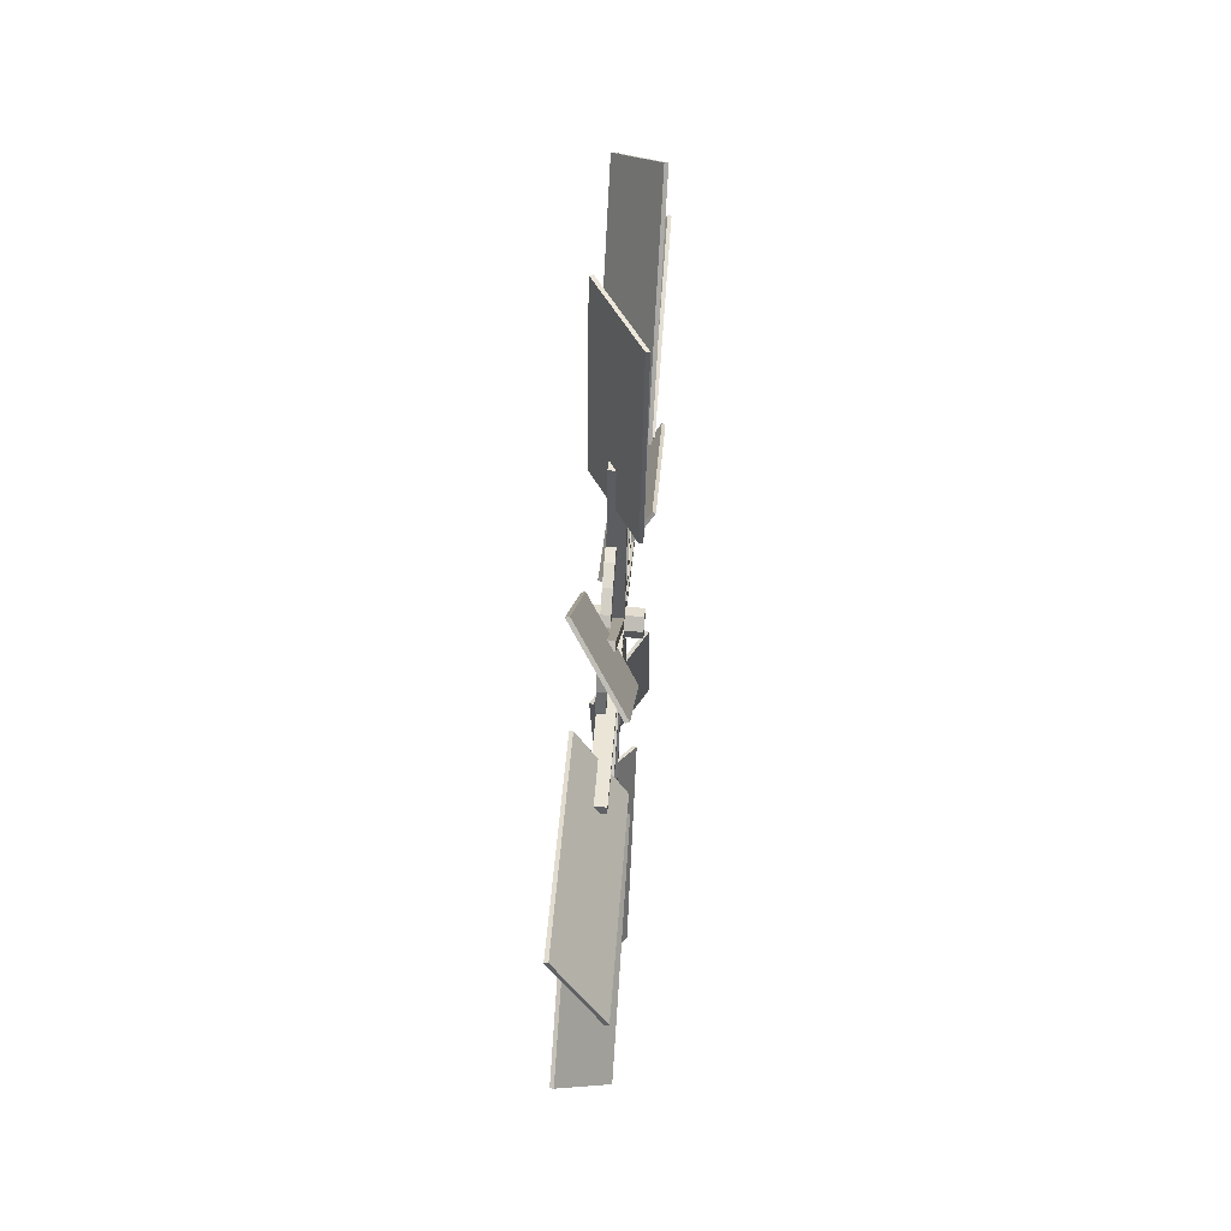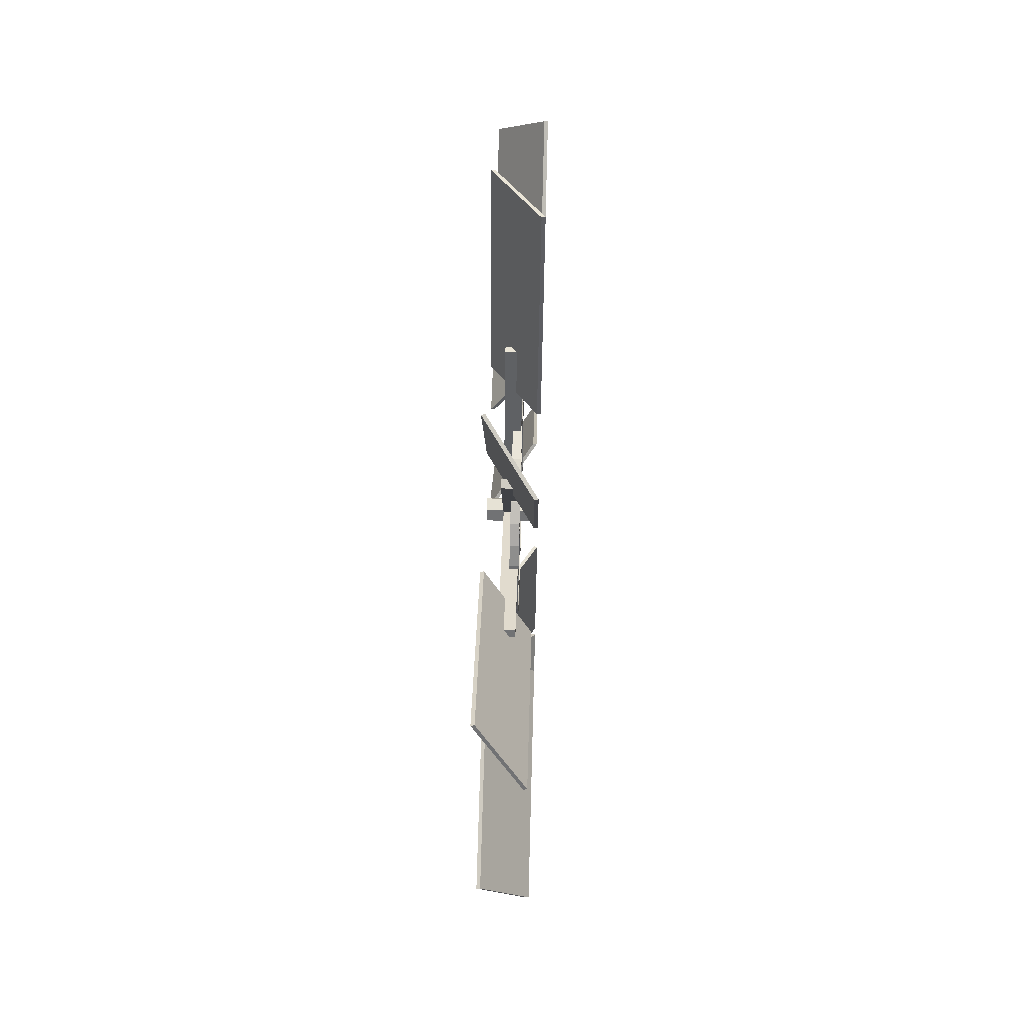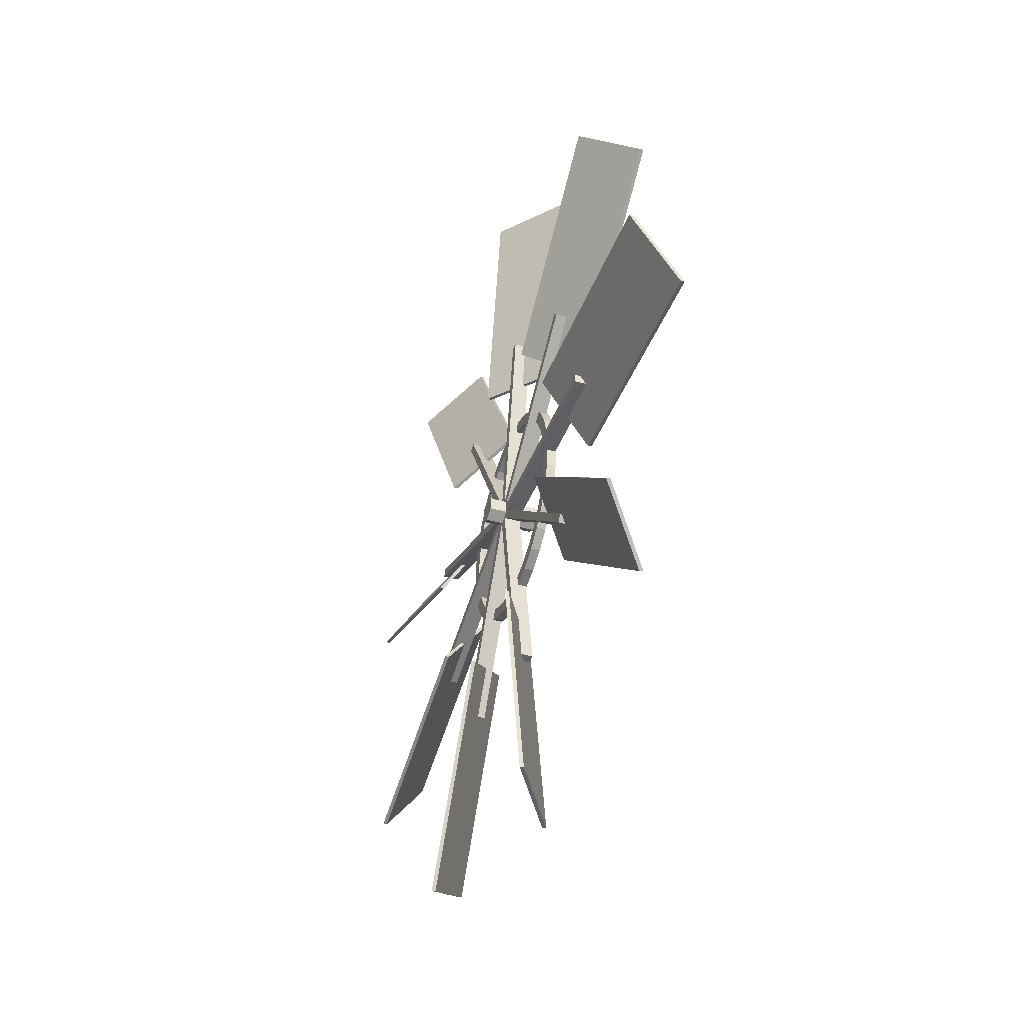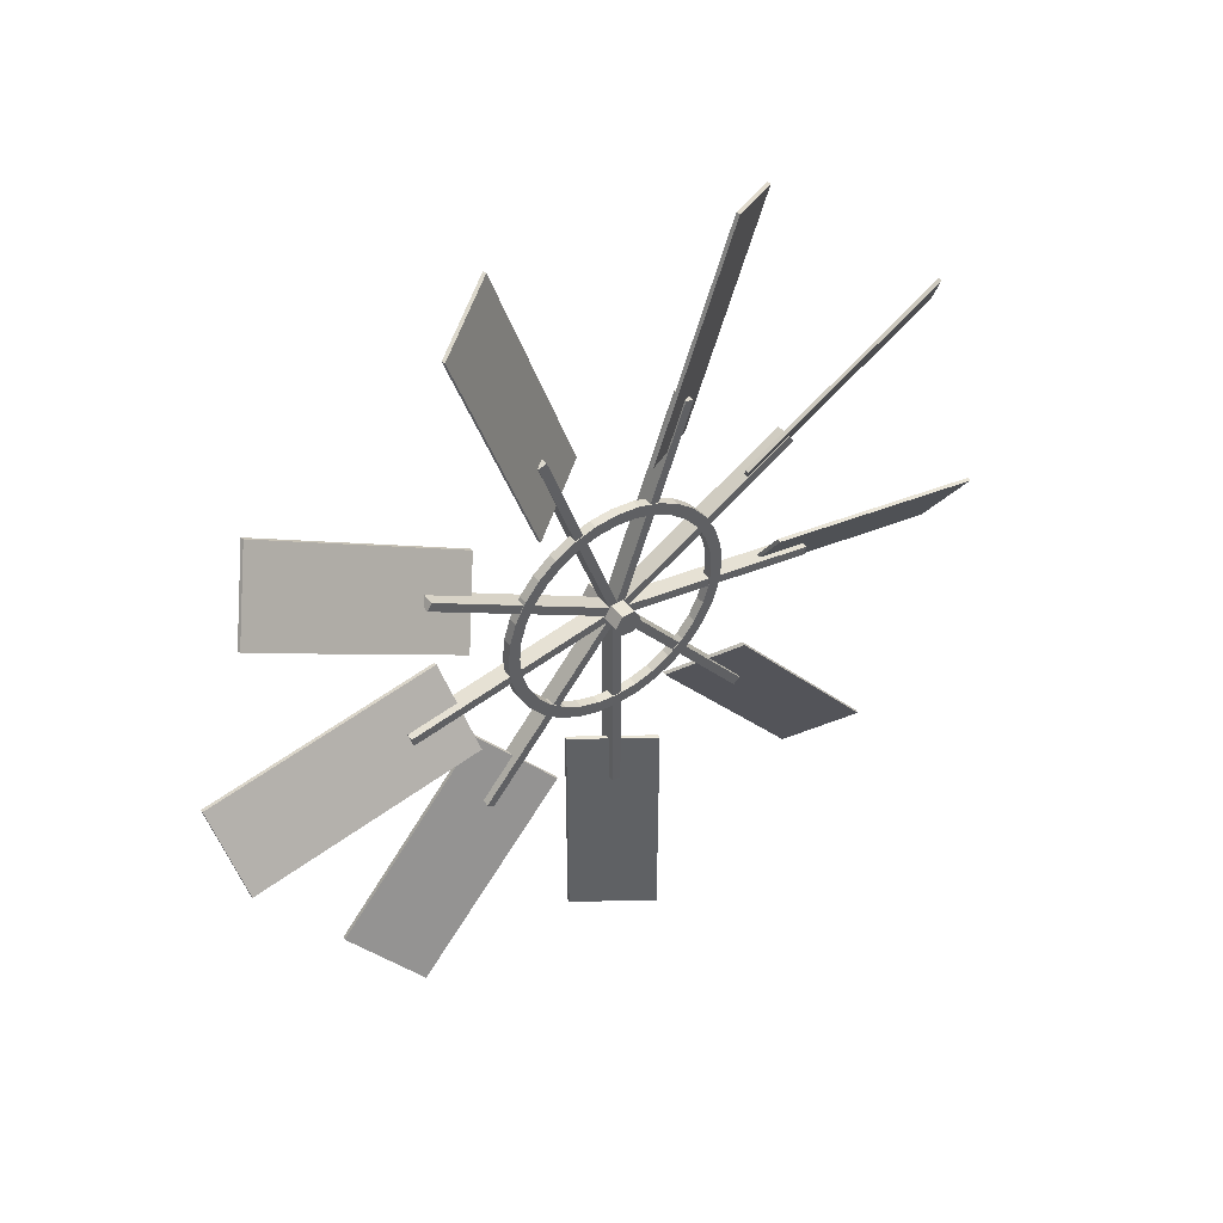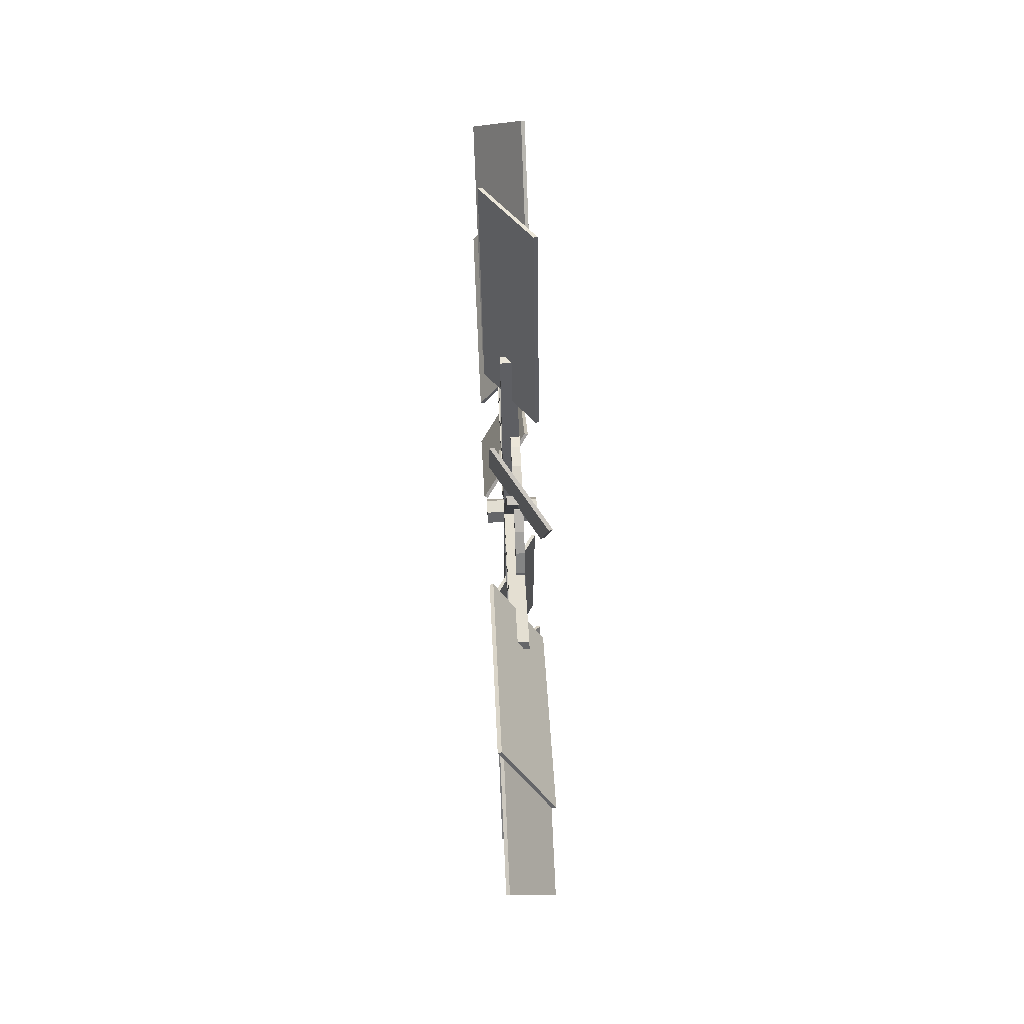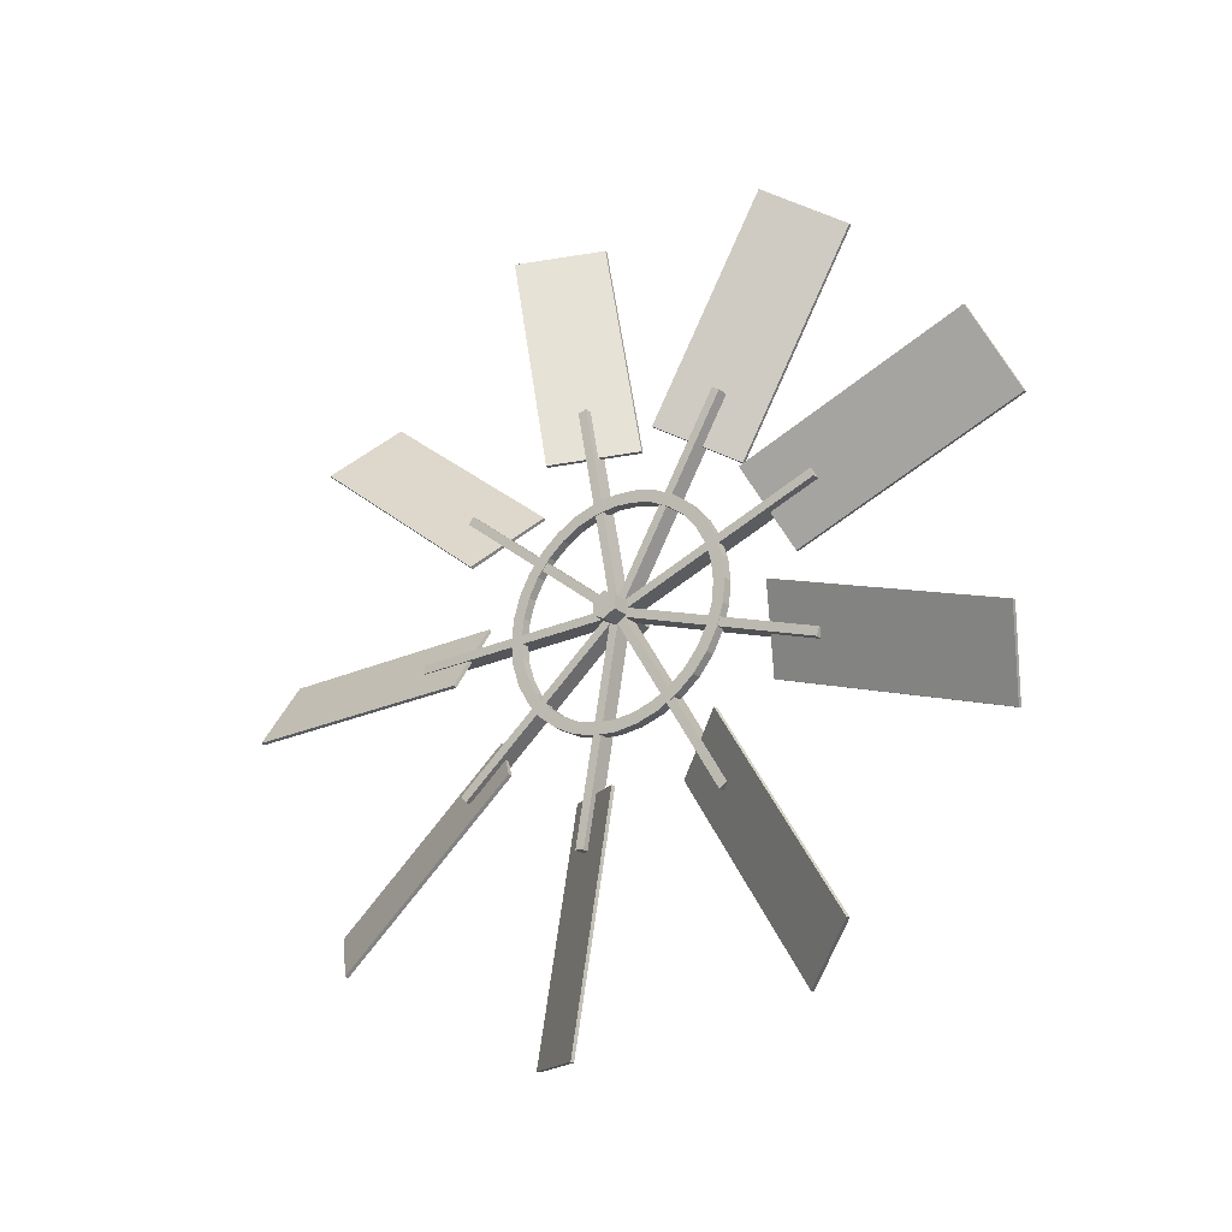
<metadata>
{"format":"obj","ext":"obj","renderer":"f3d","projection":"perspective","resolution":1024,"background":"white","views":[{"elev":64.6,"azim":4.1,"up":"+Y"},{"elev":64.0,"azim":-178.4,"up":"+Z"},{"elev":-40.1,"azim":160.8,"up":"+Y"},{"elev":44.3,"azim":-124.7,"up":"+Z"},{"elev":67.9,"azim":177.4,"up":"+Z"},{"elev":-24.5,"azim":-53.6,"up":"+Y"}]}
</metadata>
<code>
o Fanblade_Plane.002
v 10.49 4.977 17.95
v 10.67 5.255 17.95
v 10.67 5.255 17.04
v 10.55 5.1 18.55
v 10.61 5.1 18.55
v 10.55 5.133 18.55
v 10.61 5.133 18.55
v 10.55 5.1 17.76
v 10.61 5.1 17.76
v 10.55 5.133 17.76
v 10.61 5.133 17.76
v 10.49 5.414 18.01
v 10.67 6.203 17.5
v 10.55 5.13 18.55
v 10.61 5.13 18.55
v 10.55 5.156 18.57
v 10.61 5.156 18.57
v 10.55 5.634 17.94
v 10.61 5.634 17.94
v 10.55 5.66 17.96
v 10.61 5.66 17.96
v 10.67 6.643 18.46
v 10.55 5.154 18.57
v 10.61 5.154 18.57
v 10.55 5.16 18.6
v 10.61 5.16 18.6
v 10.55 5.926 18.43
v 10.61 5.926 18.43
v 10.55 5.932 18.46
v 10.61 5.932 18.46
v 10.67 5.592 19.04
v 10.67 6.368 19.49
v 10.55 5.161 18.6
v 10.61 5.161 18.6
v 10.55 5.144 18.63
v 10.61 5.144 18.63
v 10.55 5.839 19
v 10.61 5.839 19
v 10.55 5.823 19.03
v 10.61 5.823 19.03
v 10.49 5.769 20
v 10.67 5.508 20.1
v 10.55 5.146 18.63
v 10.61 5.146 18.63
v 10.55 5.115 18.64
v 10.61 5.115 18.64
v 10.55 5.414 19.38
v 10.61 5.414 19.38
v 10.55 5.383 19.39
v 10.61 5.383 19.39
v 10.55 5.118 18.64
v 10.61 5.118 18.64
v 10.55 5.087 18.63
v 10.61 5.087 18.63
v 10.55 4.85 19.39
v 10.61 4.85 19.39
v 10.55 4.818 19.38
v 10.61 4.818 19.38
v 10.49 4.641 19.04
v 10.49 3.864 19.49
v 10.67 4.502 18.79
v 10.55 5.089 18.63
v 10.61 5.089 18.63
v 10.55 5.072 18.6
v 10.61 5.072 18.6
v 10.55 4.41 19.03
v 10.61 4.41 19.03
v 10.55 4.393 19
v 10.61 4.393 19
v 10.49 4.472 18.62
v 10.49 3.59 18.46
v 10.67 4.521 18.34
v 10.55 5.072 18.6
v 10.61 5.072 18.6
v 10.55 5.078 18.57
v 10.61 5.078 18.57
v 10.55 4.301 18.46
v 10.61 4.301 18.46
v 10.55 4.306 18.43
v 10.61 4.306 18.43
v 10.55 5.077 18.57
v 10.61 5.077 18.57
v 10.55 5.102 18.55
v 10.61 5.102 18.55
v 10.55 4.573 17.96
v 10.61 4.573 17.96
v 10.55 4.598 17.94
v 10.61 4.598 17.94
v 10.48 5.167 18.59
v 10.68 5.167 18.59
v 10.48 5.142 18.55
v 10.68 5.142 18.55
v 10.48 5.091 18.55
v 10.68 5.091 18.55
v 10.48 5.065 18.59
v 10.68 5.065 18.59
v 10.48 5.091 18.64
v 10.68 5.091 18.64
v 10.48 5.142 18.64
v 10.68 5.142 18.64
v 10.58 5.508 18.59
v 10.58 5.501 18.67
v 10.58 5.478 18.75
v 10.58 5.442 18.81
v 10.58 5.393 18.88
v 10.58 5.334 18.92
v 10.58 5.266 18.96
v 10.58 5.193 18.98
v 10.58 5.116 18.99
v 10.58 5.04 18.98
v 10.58 4.966 18.96
v 10.58 4.899 18.92
v 10.58 4.839 18.88
v 10.58 4.79 18.81
v 10.58 4.754 18.75
v 10.58 4.732 18.67
v 10.58 4.724 18.59
v 10.58 4.732 18.52
v 10.58 4.754 18.44
v 10.58 4.79 18.37
v 10.58 4.839 18.31
v 10.58 4.899 18.26
v 10.58 4.966 18.23
v 10.58 5.04 18.2
v 10.58 5.116 18.2
v 10.58 5.193 18.2
v 10.58 5.266 18.23
v 10.58 5.334 18.26
v 10.58 5.393 18.31
v 10.58 5.442 18.37
v 10.58 5.478 18.44
v 10.58 5.501 18.52
v 10.58 5.553 18.59
v 10.58 5.544 18.68
v 10.58 5.52 18.76
v 10.58 5.479 18.84
v 10.58 5.425 18.91
v 10.58 5.359 18.96
v 10.58 5.283 19
v 10.58 5.201 19.03
v 10.58 5.116 19.04
v 10.58 5.031 19.03
v 10.58 4.949 19
v 10.58 4.874 18.96
v 10.58 4.808 18.91
v 10.58 4.753 18.84
v 10.58 4.713 18.76
v 10.58 4.688 18.68
v 10.58 4.68 18.59
v 10.58 4.688 18.51
v 10.58 4.713 18.42
v 10.58 4.753 18.35
v 10.58 4.808 18.28
v 10.58 4.874 18.23
v 10.58 4.949 18.18
v 10.58 5.031 18.16
v 10.58 5.116 18.15
v 10.58 5.201 18.16
v 10.58 5.283 18.18
v 10.58 5.359 18.23
v 10.58 5.425 18.28
v 10.58 5.479 18.35
v 10.58 5.52 18.42
v 10.58 5.544 18.51
v 10.49 4.977 17.04
v 10.67 5.627 18.19
v 10.49 5.991 17.32
v 10.67 5.76 18.62
v 10.49 5.712 18.34
v 10.49 6.595 18.19
v 10.49 5.731 18.79
v 10.49 6.507 19.25
v 10.67 5.201 19.24
v 10.49 5.462 19.15
v 10.67 4.771 19.15
v 10.49 5.032 19.24
v 10.49 4.725 20.1
v 10.67 4.464 20
v 10.67 3.726 19.25
v 10.67 3.638 18.19
v 10.67 4.818 18.01
v 10.49 4.605 18.19
v 10.49 4.029 17.5
v 10.67 4.242 17.32
v 10.55 5.501 18.67
v 10.55 5.508 18.59
v 10.55 5.478 18.75
v 10.55 5.442 18.81
v 10.55 5.393 18.88
v 10.55 5.334 18.92
v 10.55 5.266 18.96
v 10.55 5.193 18.98
v 10.55 5.116 18.99
v 10.55 5.04 18.98
v 10.55 4.966 18.96
v 10.55 4.899 18.92
v 10.55 4.839 18.88
v 10.55 4.79 18.81
v 10.55 4.754 18.75
v 10.55 4.732 18.67
v 10.55 4.724 18.59
v 10.55 4.732 18.52
v 10.55 4.754 18.44
v 10.55 4.79 18.37
v 10.55 4.839 18.31
v 10.55 4.899 18.26
v 10.55 4.966 18.23
v 10.55 5.04 18.2
v 10.55 5.116 18.2
v 10.55 5.193 18.2
v 10.55 5.266 18.23
v 10.55 5.334 18.26
v 10.55 5.393 18.31
v 10.55 5.442 18.37
v 10.55 5.478 18.44
v 10.55 5.501 18.52
v 10.55 5.544 18.68
v 10.55 5.553 18.59
v 10.55 5.52 18.76
v 10.55 5.479 18.84
v 10.55 5.425 18.91
v 10.55 5.359 18.96
v 10.55 5.283 19
v 10.55 5.201 19.03
v 10.55 5.116 19.04
v 10.55 5.031 19.03
v 10.55 4.949 19
v 10.55 4.874 18.96
v 10.55 4.808 18.91
v 10.55 4.753 18.84
v 10.55 4.713 18.76
v 10.55 4.688 18.68
v 10.55 4.68 18.59
v 10.55 4.688 18.51
v 10.55 4.713 18.42
v 10.55 4.753 18.35
v 10.55 4.808 18.28
v 10.55 4.874 18.23
v 10.55 4.949 18.18
v 10.55 5.031 18.16
v 10.55 5.116 18.15
v 10.55 5.201 18.16
v 10.55 5.283 18.18
v 10.55 5.359 18.23
v 10.55 5.425 18.28
v 10.55 5.479 18.35
v 10.55 5.52 18.42
v 10.55 5.544 18.51
v 10.66 5.258 17.95
v 10.48 4.981 17.95
v 10.66 5.258 17.04
v 10.69 6.37 19.49
v 10.69 5.593 19.03
v 10.48 5.766 20
v 10.66 5.505 20.1
v 10.66 4.5 18.79
v 10.48 4.639 19.03
v 10.48 3.863 19.49
v 10.69 4.52 18.35
v 10.5 4.472 18.62
v 10.5 3.589 18.47
v 10.66 5.761 18.62
v 10.48 5.712 18.35
v 10.48 6.595 18.19
v 10.5 5.732 18.79
v 10.5 6.509 19.24
v 10.66 5.198 19.24
v 10.48 5.459 19.15
v 10.66 4.768 19.14
v 10.48 5.028 19.24
v 10.48 4.722 20.1
v 10.66 4.461 20
v 10.69 4.816 18.02
v 10.5 4.603 18.2
v 10.5 4.027 17.5
v 10.69 4.24 17.32
v 10.48 4.981 17.04
v 10.66 5.63 18.2
v 10.48 5.417 18.02
v 10.48 5.993 17.32
v 10.66 6.206 17.5
v 10.66 6.643 18.47
v 10.66 3.724 19.24
v 10.69 3.637 18.19
f 1 165 3 2
f 4 5 7 6
f 6 7 11 10
f 10 11 9 8
f 8 9 5 4
f 6 10 8 4
f 11 7 5 9
f 12 167 13 166
f 14 15 17 16
f 16 17 21 20
f 20 21 19 18
f 18 19 15 14
f 16 20 18 14
f 21 17 15 19
f 169 170 22 168
f 23 24 26 25
f 25 26 30 29
f 29 30 28 27
f 27 28 24 23
f 25 29 27 23
f 30 26 24 28
f 171 31 32 172
f 33 34 36 35
f 35 36 40 39
f 39 40 38 37
f 37 38 34 33
f 35 39 37 33
f 40 36 34 38
f 174 41 42 173
f 43 44 46 45
f 45 46 50 49
f 49 50 48 47
f 47 48 44 43
f 45 49 47 43
f 50 46 44 48
f 51 52 54 53
f 53 54 58 57
f 57 58 56 55
f 55 56 52 51
f 53 57 55 51
f 58 54 52 56
f 59 60 179 61
f 62 63 65 64
f 64 65 69 68
f 68 69 67 66
f 66 67 63 62
f 64 68 66 62
f 69 65 63 67
f 70 72 180 71
f 73 74 76 75
f 75 76 80 79
f 79 80 78 77
f 77 78 74 73
f 75 79 77 73
f 80 76 74 78
f 81 82 84 83
f 83 84 88 87
f 87 88 86 85
f 85 86 82 81
f 83 87 85 81
f 88 84 82 86
f 89 90 92 91
f 91 92 94 93
f 93 94 96 95
f 95 96 98 97
f 92 90 100 98 96 94
f 97 98 100 99
f 99 100 90 89
f 89 91 93 95 97 99
f 118 150 151 119
f 105 137 138 106
f 132 164 133 101
f 119 151 152 120
f 106 138 139 107
f 120 152 153 121
f 107 139 140 108
f 121 153 154 122
f 108 140 141 109
f 122 154 155 123
f 109 141 142 110
f 123 155 156 124
f 110 142 143 111
f 124 156 157 125
f 111 143 144 112
f 125 157 158 126
f 112 144 145 113
f 126 158 159 127
f 113 145 146 114
f 127 159 160 128
f 114 146 147 115
f 101 133 134 102
f 128 160 161 129
f 115 147 148 116
f 102 134 135 103
f 129 161 162 130
f 116 148 149 117
f 103 135 136 104
f 130 162 163 131
f 117 149 150 118
f 104 136 137 105
f 131 163 164 132
f 176 177 178 175
f 182 181 184 183
f 202 203 235 234
f 189 190 222 221
f 216 186 218 248
f 203 204 236 235
f 190 191 223 222
f 204 205 237 236
f 191 192 224 223
f 205 206 238 237
f 192 193 225 224
f 206 207 239 238
f 193 194 226 225
f 207 208 240 239
f 194 195 227 226
f 208 209 241 240
f 195 196 228 227
f 209 210 242 241
f 196 197 229 228
f 210 211 243 242
f 197 198 230 229
f 211 212 244 243
f 198 199 231 230
f 186 185 217 218
f 212 213 245 244
f 199 200 232 231
f 185 187 219 217
f 213 214 246 245
f 200 201 233 232
f 187 188 220 219
f 214 215 247 246
f 201 202 234 233
f 188 189 221 220
f 215 216 248 247
f 145 144 228 229
f 118 119 203 202
f 146 145 229 230
f 119 120 204 203
f 147 146 230 231
f 120 121 205 204
f 148 147 231 232
f 121 122 206 205
f 149 148 232 233
f 122 123 207 206
f 150 149 233 234
f 123 124 208 207
f 151 150 234 235
f 124 125 209 208
f 152 151 235 236
f 125 126 210 209
f 153 152 236 237
f 126 127 211 210
f 154 153 237 238
f 127 128 212 211
f 101 102 185 186
f 155 154 238 239
f 128 129 213 212
f 102 103 187 185
f 156 155 239 240
f 129 130 214 213
f 103 104 188 187
f 157 156 240 241
f 130 131 215 214
f 104 105 189 188
f 158 157 241 242
f 131 132 216 215
f 105 106 190 189
f 159 158 242 243
f 132 101 186 216
f 106 107 191 190
f 160 159 243 244
f 134 133 218 217
f 107 108 192 191
f 161 160 244 245
f 135 134 217 219
f 108 109 193 192
f 162 161 245 246
f 136 135 219 220
f 109 110 194 193
f 163 162 246 247
f 137 136 220 221
f 110 111 195 194
f 164 163 247 248
f 138 137 221 222
f 111 112 196 195
f 133 164 248 218
f 139 138 222 223
f 112 113 197 196
f 140 139 223 224
f 113 114 198 197
f 141 140 224 225
f 114 115 199 198
f 142 141 225 226
f 115 116 200 199
f 143 142 226 227
f 116 117 201 200
f 144 143 227 228
f 117 118 202 201
f 250 249 251 277
f 279 278 281 280
f 263 262 282 264
f 265 266 252 253
f 268 267 255 254
f 257 256 283 258
f 260 261 284 259
f 270 269 272 271
f 274 275 276 273
f 166 278 279 12
f 169 263 264 170
f 12 279 280 167
f 172 266 265 171
f 167 280 281 13
f 173 267 268 174
f 13 281 278 166
f 175 269 270 176
f 170 264 282 22
f 176 270 271 177
f 22 282 262 168
f 177 271 272 178
f 171 265 253 31
f 61 256 257 59
f 178 272 269 175
f 70 260 259 72
f 32 252 266 172
f 59 257 258 60
f 182 274 273 181
f 71 261 260 70
f 174 268 254 41
f 41 254 255 42
f 183 275 274 182
f 31 253 252 32
f 42 255 267 173
f 184 276 275 183
f 60 258 283 179
f 181 273 276 184
f 2 249 250 1
f 179 283 256 61
f 1 250 277 165
f 3 251 249 2
f 180 284 261 71
f 165 277 251 3
f 168 262 263 169
f 72 259 284 180

</code>
